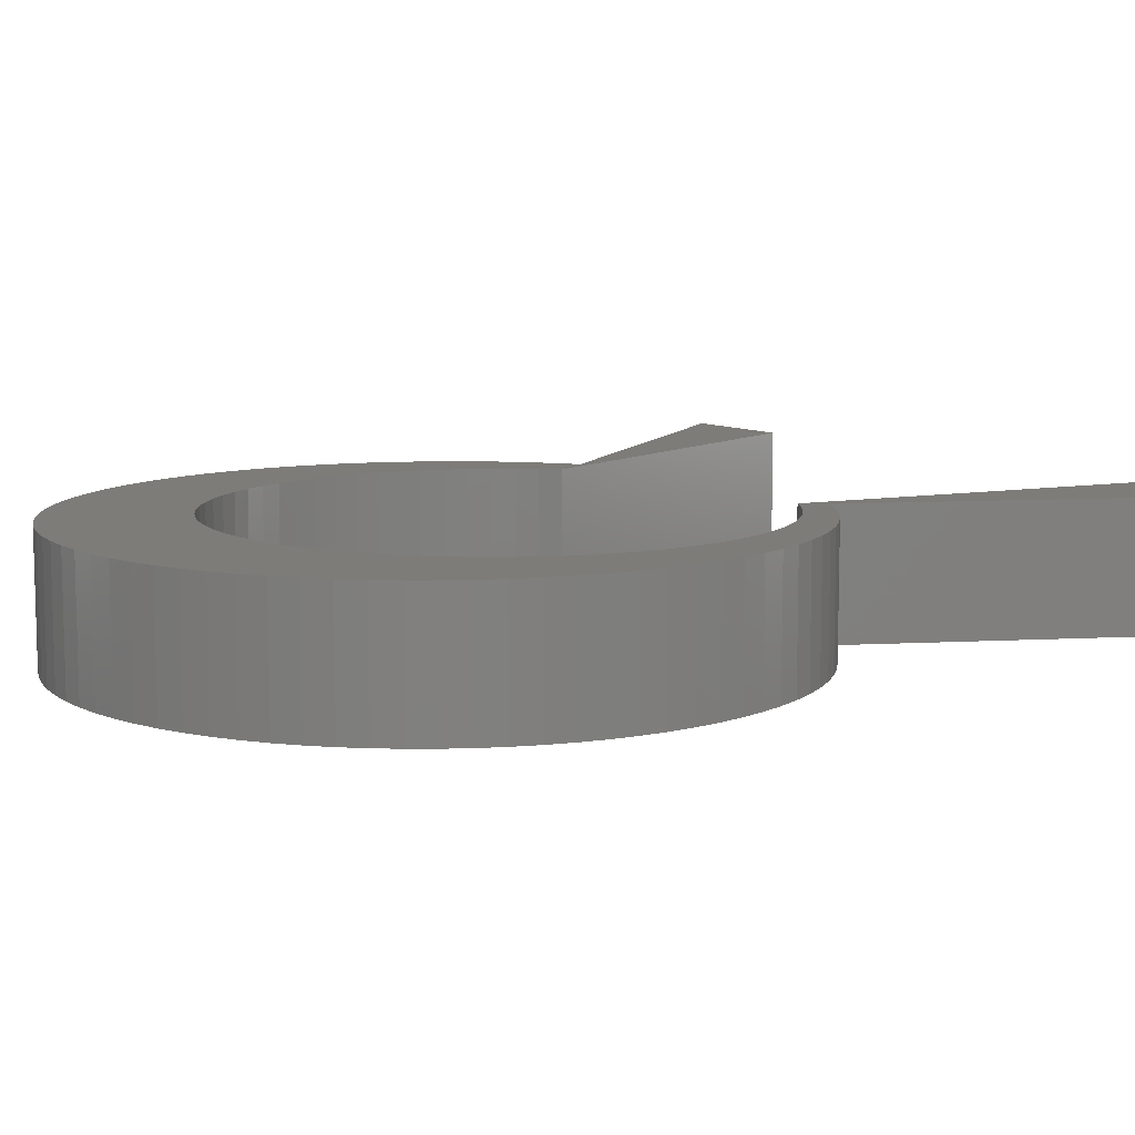
<metadata>
{"format":"stl","ext":"stl","renderer":"f3d","projection":"perspective","resolution":1024,"background":"white","views":[{"elev":9.6,"azim":51.5,"up":"+Y"}]}
</metadata>
<code>
# stl→obj: 399 verts, 794 faces
v -0.3988 -0.01587 -0.2171
v -0.7868 -0.01587 -0.8767
v -0.7868 -0.127 -0.8767
v -0.3988 -0.127 -0.2171
v -0.554 -0.01587 -0.8767
v -0.554 -0.127 -0.8767
v -0.4425 -0.01587 -0.189
v -0.4425 -0.127 -0.189
v -0.4841 -0.01587 -0.1577
v -0.4841 -0.127 -0.1577
v -0.5231 -0.01587 -0.1234
v -0.5231 -0.127 -0.1234
v -0.5594 -0.01587 -0.08617
v -0.5594 -0.127 -0.08617
v -0.5929 -0.01587 -0.04632
v -0.5929 -0.127 -0.04632
v -0.6232 -0.01587 -0.00407
v -0.6232 -0.127 -0.00407
v -0.6502 -0.01587 0.04036
v -0.6502 -0.127 0.04036
v -0.6738 -0.01587 0.0867
v -0.6738 -0.127 0.0867
v -0.6939 -0.01587 0.1347
v -0.6939 -0.127 0.1347
v -0.7102 -0.01587 0.1841
v -0.7102 -0.127 0.1841
v -0.7228 -0.01587 0.2345
v -0.7228 -0.127 0.2345
v -0.7315 -0.01587 0.2858
v -0.7315 -0.127 0.2858
v -0.7363 -0.01587 0.3376
v -0.7363 -0.127 0.3376
v -0.7372 -0.01587 0.3896
v -0.7372 -0.127 0.3896
v -0.7342 -0.127 0.4415
v -0.7342 -0.01587 0.4415
v -0.7273 -0.01587 0.493
v -0.7273 -0.127 0.493
v -0.7165 -0.01587 0.5439
v -0.7165 -0.127 0.5439
v -0.7018 -0.01587 0.5938
v -0.7018 -0.127 0.5938
v -0.6835 -0.01587 0.6424
v -0.6835 -0.127 0.6424
v -0.6615 -0.01587 0.6896
v -0.6615 -0.127 0.6896
v -0.636 -0.01587 0.7349
v -0.636 -0.127 0.7349
v -0.6072 -0.01587 0.7782
v -0.6072 -0.127 0.7782
v -0.5752 -0.01587 0.8192
v -0.5752 -0.127 0.8192
v -0.5401 -0.01587 0.8576
v -0.5401 -0.127 0.8576
v -0.5023 -0.01587 0.8933
v -0.5023 -0.127 0.8933
v -0.4619 -0.127 0.926
v -0.4619 -0.01587 0.926
v -0.4191 -0.01587 0.9556
v -0.4191 -0.127 0.9556
v -0.3742 -0.127 0.9819
v -0.3742 -0.01587 0.9819
v -0.3275 -0.01587 1.005
v -0.3275 -0.127 1.005
v -0.2791 -0.01587 1.024
v -0.2791 -0.127 1.024
v -0.2295 -0.127 1.039
v -0.2295 -0.01587 1.039
v -0.1788 -0.127 1.051
v -0.1788 -0.01587 1.051
v -0.1274 -0.01587 1.059
v -0.1274 -0.127 1.059
v -0.07556 -0.01587 1.063
v -0.07556 -0.127 1.063
v -0.02356 -0.01587 1.063
v -0.02356 -0.127 1.063
v 0.0283 -0.01587 1.059
v 0.0283 -0.127 1.059
v 0.07971 -0.01587 1.051
v 0.07971 -0.127 1.051
v 0.1304 -0.127 1.039
v 0.1304 -0.01587 1.039
v 0.18 -0.01587 1.024
v 0.18 -0.127 1.024
v 0.2284 -0.127 1.005
v 0.2284 -0.01587 1.005
v 0.2751 -0.01587 0.9819
v 0.2751 -0.127 0.9819
v 0.32 -0.127 0.9556
v 0.32 -0.01587 0.9556
v 0.3628 -0.127 0.926
v 0.3628 -0.01587 0.926
v 0.4032 -0.01587 0.8933
v 0.4032 -0.127 0.8933
v 0.441 -0.01587 0.8576
v 0.441 -0.127 0.8576
v 0.476 -0.01587 0.8192
v 0.476 -0.127 0.8192
v 0.5081 -0.127 0.7782
v 0.5081 -0.01587 0.7782
v 0.5369 -0.01587 0.7349
v 0.5369 -0.127 0.7349
v 0.5624 -0.127 0.6896
v 0.5624 -0.01587 0.6896
v 0.5844 -0.01587 0.6424
v 0.5844 -0.127 0.6424
v 0.6027 -0.127 0.5938
v 0.6027 -0.01587 0.5938
v 0.6173 -0.01587 0.5439
v 0.6173 -0.127 0.5439
v 0.6282 -0.01587 0.493
v 0.6282 -0.127 0.493
v 0.6351 -0.01587 0.4415
v 0.6351 -0.127 0.4415
v 0.6381 -0.127 0.3896
v 0.6381 -0.01587 0.3896
v 0.6372 -0.01587 0.3376
v 0.6372 -0.127 0.3376
v 0.6324 -0.01587 0.2858
v 0.6324 -0.127 0.2858
v 0.6237 -0.01587 0.2345
v 0.6237 -0.127 0.2345
v 0.6111 -0.127 0.1841
v 0.6111 -0.01587 0.1841
v 0.5947 -0.01587 0.1347
v 0.5947 -0.127 0.1347
v 0.5747 -0.01587 0.0867
v 0.5747 -0.127 0.0867
v 0.5511 -0.01587 0.04036
v 0.5511 -0.127 0.04036
v 0.5241 -0.01587 -0.00407
v 0.5241 -0.127 -0.00407
v 0.4938 -0.01587 -0.04632
v 0.4938 -0.127 -0.04632
v 0.4603 -0.01587 -0.08617
v 0.4603 -0.127 -0.08617
v 0.424 -0.127 -0.1234
v 0.424 -0.01587 -0.1234
v 0.3849 -0.01587 -0.1577
v 0.3849 -0.127 -0.1577
v 0.3434 -0.01587 -0.189
v 0.3434 -0.127 -0.189
v 0.2996 -0.127 -0.2171
v 0.2996 -0.01587 -0.2171
v -0.7868 0.127 -0.8767
v -0.3988 0.127 -0.2171
v -0.3937 -0.127 -0.1089
v -0.4247 -0.127 -0.07542
v -0.36 -0.127 -0.1395
v -0.4527 -0.127 -0.03942
v -0.4774 -0.127 -0.001133
v -0.4988 -0.127 0.03915
v -0.5166 -0.127 0.08112
v -0.5307 -0.127 0.1245
v -0.5409 -0.127 0.1689
v -0.5474 -0.127 0.214
v -0.5499 -0.127 0.2595
v -0.5484 -0.127 0.3051
v -0.543 -0.127 0.3504
v -0.5337 -0.127 0.395
v -0.5206 -0.127 0.4387
v -0.5038 -0.127 0.481
v -0.4834 -0.127 0.5218
v -0.4595 -0.127 0.5606
v 0.2982 -0.127 -0.1521
v 0.2608 -0.127 -0.1783
v -0.4323 -0.127 0.5973
v 0.3331 -0.127 -0.1228
v -0.4021 -0.127 0.6314
v 0.3653 -0.127 -0.09054
v -0.3691 -0.127 0.6628
v 0.3946 -0.127 -0.05564
v -0.3334 -0.127 0.6912
v 0.4208 -0.127 -0.01833
v -0.2955 -0.127 0.7165
v 0.4437 -0.127 0.0211
v 0.4631 -0.127 0.06237
v -0.2555 -0.127 0.7383
v 0.4788 -0.127 0.1052
v 0.4908 -0.127 0.1491
v -0.2137 -0.127 0.7567
v 0.4989 -0.127 0.194
v -0.1706 -0.127 0.7713
v 0.5032 -0.127 0.2394
v -0.1263 -0.127 0.7822
v 0.5035 -0.127 0.285
v 0.4998 -0.127 0.3304
v -0.08123 -0.127 0.7892
v -0.03575 -0.127 0.7922
v 0.4922 -0.127 0.3754
v 0.009832 -0.127 0.7914
v 0.4808 -0.127 0.4195
v 0.4656 -0.127 0.4625
v 0.05517 -0.127 0.7865
v 0.4468 -0.127 0.504
v 0.09991 -0.127 0.7778
v 0.4244 -0.127 0.5437
v 0.3987 -0.127 0.5813
v 0.1437 -0.127 0.7653
v 0.3698 -0.127 0.6166
v 0.1863 -0.127 0.749
v 0.2273 -0.127 0.7291
v 0.338 -0.127 0.6493
v 0.2665 -0.127 0.7057
v 0.3034 -0.127 0.679
v 0.4549 -0.127 -0.8767
v 0.6877 -0.127 -0.8767
v -0.36 -0.01587 -0.1395
v -0.554 0.127 -0.8767
v 0.6877 -0.01587 -0.8767
v -0.4425 0.127 -0.189
v -0.4841 0.127 -0.1577
v -0.5231 0.127 -0.1234
v -0.5594 0.127 -0.08617
v -0.5929 0.127 -0.04632
v -0.6232 0.127 -0.00407
v -0.6502 0.127 0.04036
v -0.6738 0.127 0.0867
v -0.6939 0.127 0.1347
v -0.7102 0.127 0.1841
v -0.7228 0.127 0.2345
v -0.7315 0.127 0.2858
v -0.7363 0.127 0.3376
v -0.7372 0.127 0.3896
v -0.7342 0.127 0.4415
v -0.7273 0.127 0.493
v -0.7165 0.127 0.5439
v -0.7018 0.127 0.5938
v -0.6835 0.127 0.6424
v -0.6615 0.127 0.6896
v -0.636 0.127 0.7349
v -0.6072 0.127 0.7782
v -0.5752 0.127 0.8192
v -0.5401 0.127 0.8576
v -0.5023 0.127 0.8933
v -0.4619 0.127 0.926
v -0.4191 0.127 0.9556
v -0.3742 0.127 0.9819
v -0.3275 0.127 1.005
v -0.2791 0.127 1.024
v -0.2295 0.127 1.039
v -0.1788 0.127 1.051
v -0.1274 0.127 1.059
v -0.07556 0.127 1.063
v -0.02356 0.127 1.063
v 0.0283 0.127 1.059
v 0.07971 0.127 1.051
v 0.1304 0.127 1.039
v 0.18 0.127 1.024
v 0.2284 0.127 1.005
v 0.2751 0.127 0.9819
v 0.32 0.127 0.9556
v 0.3628 0.127 0.926
v 0.4032 0.127 0.8933
v 0.441 0.127 0.8576
v 0.476 0.127 0.8192
v 0.5081 0.127 0.7782
v 0.5369 0.127 0.7349
v 0.5624 0.127 0.6896
v 0.5844 0.127 0.6424
v 0.6027 0.127 0.5938
v 0.6173 0.127 0.5439
v 0.6282 0.127 0.493
v 0.6351 0.127 0.4415
v 0.6381 0.127 0.3896
v 0.6372 0.127 0.3376
v 0.6324 0.127 0.2858
v 0.6237 0.127 0.2345
v 0.6111 0.127 0.1841
v 0.5947 0.127 0.1347
v 0.5747 0.127 0.0867
v 0.5511 0.127 0.04036
v 0.5241 0.127 -0.00407
v 0.4938 0.127 -0.04632
v 0.4603 0.127 -0.08617
v 0.424 0.127 -0.1234
v 0.3849 0.127 -0.1577
v 0.3434 0.127 -0.189
v 0.2996 0.127 -0.2171
v -0.3937 0.127 -0.1089
v -0.4247 0.127 -0.07542
v -0.36 0.127 -0.1395
v -0.4527 0.127 -0.03942
v -0.4774 0.127 -0.001133
v -0.4988 0.127 0.03915
v -0.5166 0.127 0.08112
v -0.5307 0.127 0.1245
v -0.5409 0.127 0.1689
v -0.5474 0.127 0.214
v -0.5499 0.127 0.2595
v -0.5484 0.127 0.3051
v -0.543 0.127 0.3504
v -0.5337 0.127 0.395
v -0.5206 0.127 0.4387
v -0.5038 0.127 0.481
v -0.4834 0.127 0.5218
v -0.4595 0.127 0.5606
v 0.2982 0.127 -0.1521
v 0.2608 0.127 -0.1783
v -0.4323 0.127 0.5973
v 0.3331 0.127 -0.1228
v -0.4021 0.127 0.6314
v 0.3653 0.127 -0.09054
v -0.3691 0.127 0.6628
v 0.3946 0.127 -0.05564
v -0.3334 0.127 0.6912
v 0.4208 0.127 -0.01833
v -0.2955 0.127 0.7165
v 0.4437 0.127 0.0211
v 0.4631 0.127 0.06237
v -0.2555 0.127 0.7383
v 0.4788 0.127 0.1052
v 0.4908 0.127 0.1491
v -0.2137 0.127 0.7567
v 0.4989 0.127 0.194
v -0.1706 0.127 0.7713
v 0.5032 0.127 0.2394
v -0.1263 0.127 0.7822
v 0.5035 0.127 0.285
v 0.4998 0.127 0.3304
v -0.08123 0.127 0.7892
v -0.03575 0.127 0.7922
v 0.4922 0.127 0.3754
v 0.009832 0.127 0.7914
v 0.4808 0.127 0.4195
v 0.4656 0.127 0.4625
v 0.05517 0.127 0.7865
v 0.4468 0.127 0.504
v 0.09991 0.127 0.7778
v 0.4244 0.127 0.5437
v 0.3987 0.127 0.5813
v 0.1437 0.127 0.7653
v 0.3698 0.127 0.6166
v 0.1863 0.127 0.749
v 0.2273 0.127 0.7291
v 0.338 0.127 0.6493
v 0.2665 0.127 0.7057
v 0.3034 0.127 0.679
v 0.4549 0.127 -0.8767
v 0.6877 0.127 -0.8767
v 0.4549 -0.01587 -0.8767
v 0.2608 -0.01587 -0.1783
v 0.2982 -0.01587 -0.1521
v 0.3331 -0.01587 -0.1228
v 0.3653 -0.01587 -0.09054
v 0.3946 -0.01587 -0.05564
v 0.4208 -0.01587 -0.01833
v 0.4437 -0.01587 0.0211
v 0.4631 -0.01587 0.06237
v 0.4788 -0.01587 0.1052
v 0.4908 -0.01587 0.1491
v 0.4989 -0.01587 0.194
v 0.5032 -0.01587 0.2394
v 0.5035 -0.01587 0.285
v 0.4998 -0.01587 0.3304
v 0.4922 -0.01587 0.3754
v 0.4808 -0.01587 0.4195
v 0.4656 -0.01587 0.4625
v 0.4468 -0.01587 0.504
v 0.4244 -0.01587 0.5437
v 0.3987 -0.01587 0.5813
v 0.3698 -0.01587 0.6166
v 0.338 -0.01587 0.6493
v 0.3034 -0.01587 0.679
v 0.2665 -0.01587 0.7057
v 0.2273 -0.01587 0.7291
v 0.1863 -0.01587 0.749
v 0.1437 -0.01587 0.7653
v 0.09991 -0.01587 0.7778
v 0.05517 -0.01587 0.7865
v 0.009832 -0.01587 0.7914
v -0.03575 -0.01587 0.7922
v -0.08123 -0.01587 0.7892
v -0.1263 -0.01587 0.7822
v -0.1706 -0.01587 0.7713
v -0.2137 -0.01587 0.7567
v -0.2555 -0.01587 0.7383
v -0.2955 -0.01587 0.7165
v -0.3334 -0.01587 0.6912
v -0.3691 -0.01587 0.6628
v -0.4021 -0.01587 0.6314
v -0.4323 -0.01587 0.5973
v -0.4595 -0.01587 0.5606
v -0.4834 -0.01587 0.5218
v -0.5038 -0.01587 0.481
v -0.5206 -0.01587 0.4387
v -0.5337 -0.01587 0.395
v -0.543 -0.01587 0.3504
v -0.5484 -0.01587 0.3051
v -0.5499 -0.01587 0.2595
v -0.5474 -0.01587 0.214
v -0.5409 -0.01587 0.1689
v -0.5307 -0.01587 0.1245
v -0.5166 -0.01587 0.08112
v -0.4988 -0.01587 0.03915
v -0.4774 -0.01587 -0.001133
v -0.4527 -0.01587 -0.03942
v -0.4247 -0.01587 -0.07542
v -0.3937 -0.01587 -0.1089
f 1 2 3
f 1 3 4
f 2 5 6
f 2 6 3
f 7 1 4
f 7 4 8
f 9 8 10
f 9 7 8
f 11 10 12
f 11 9 10
f 13 12 14
f 13 11 12
f 15 14 16
f 15 13 14
f 17 16 18
f 17 15 16
f 19 18 20
f 19 17 18
f 21 20 22
f 21 19 20
f 23 22 24
f 23 21 22
f 25 24 26
f 25 23 24
f 27 26 28
f 27 25 26
f 29 28 30
f 29 27 28
f 31 30 32
f 31 29 30
f 33 32 34
f 33 34 35
f 33 31 32
f 36 33 35
f 37 36 35
f 37 35 38
f 39 37 38
f 39 38 40
f 41 39 40
f 41 40 42
f 43 42 44
f 43 41 42
f 45 44 46
f 45 43 44
f 47 46 48
f 47 45 46
f 49 48 50
f 49 47 48
f 51 50 52
f 51 49 50
f 53 52 54
f 53 51 52
f 55 54 56
f 55 56 57
f 55 53 54
f 58 55 57
f 59 57 60
f 59 60 61
f 59 58 57
f 62 59 61
f 63 61 64
f 63 62 61
f 65 64 66
f 65 66 67
f 65 63 64
f 68 67 69
f 68 65 67
f 70 68 69
f 71 69 72
f 71 70 69
f 73 72 74
f 73 71 72
f 75 74 76
f 75 73 74
f 77 76 78
f 77 75 76
f 79 78 80
f 79 80 81
f 79 77 78
f 82 79 81
f 83 81 84
f 83 84 85
f 83 82 81
f 86 83 85
f 87 86 85
f 87 85 88
f 87 88 89
f 90 87 89
f 90 89 91
f 92 90 91
f 93 92 91
f 93 91 94
f 95 93 94
f 95 94 96
f 97 95 96
f 97 96 98
f 97 98 99
f 100 97 99
f 101 100 99
f 101 99 102
f 101 102 103
f 104 101 103
f 105 104 103
f 105 103 106
f 105 106 107
f 108 105 107
f 109 108 107
f 109 107 110
f 111 110 112
f 111 109 110
f 113 112 114
f 113 114 115
f 113 111 112
f 116 113 115
f 117 115 118
f 117 116 115
f 119 118 120
f 119 117 118
f 121 120 122
f 121 122 123
f 121 119 120
f 124 121 123
f 125 123 126
f 125 124 123
f 127 126 128
f 127 125 126
f 129 128 130
f 129 127 128
f 131 130 132
f 131 129 130
f 133 132 134
f 133 131 132
f 135 133 134
f 135 134 136
f 135 136 137
f 138 135 137
f 139 138 137
f 139 137 140
f 141 139 140
f 141 140 142
f 141 142 143
f 144 141 143
f 1 145 2
f 1 146 145
f 147 10 8
f 148 10 147
f 148 12 10
f 149 147 8
f 149 8 4
f 150 12 148
f 150 14 12
f 151 14 150
f 151 16 14
f 152 16 151
f 152 18 16
f 153 18 152
f 153 20 18
f 154 22 20
f 154 20 153
f 155 24 22
f 155 22 154
f 156 26 24
f 156 28 26
f 156 24 155
f 157 30 28
f 157 28 156
f 158 30 157
f 158 32 30
f 159 34 32
f 159 32 158
f 160 35 34
f 160 34 159
f 161 38 35
f 161 40 38
f 161 35 160
f 162 40 161
f 162 42 40
f 163 42 162
f 163 44 42
f 164 44 163
f 164 46 44
f 165 166 143
f 142 165 143
f 167 46 164
f 167 48 46
f 50 48 167
f 168 165 142
f 140 168 142
f 169 50 167
f 52 50 169
f 170 168 140
f 171 52 169
f 137 170 140
f 54 52 171
f 172 170 137
f 173 54 171
f 136 172 137
f 56 54 173
f 174 172 136
f 134 174 136
f 57 173 175
f 57 56 173
f 176 174 134
f 132 176 134
f 177 176 132
f 60 175 178
f 60 57 175
f 130 179 177
f 130 177 132
f 61 60 178
f 128 180 179
f 128 179 130
f 64 178 181
f 64 61 178
f 126 182 180
f 126 180 128
f 66 181 183
f 66 64 181
f 123 182 126
f 123 184 182
f 67 183 185
f 67 66 183
f 122 186 184
f 122 184 123
f 69 67 185
f 120 186 122
f 120 187 186
f 72 69 185
f 72 185 188
f 118 187 120
f 74 188 189
f 74 72 188
f 115 190 187
f 115 187 118
f 76 189 191
f 76 74 189
f 114 192 190
f 114 190 115
f 78 76 191
f 112 193 192
f 112 192 114
f 80 78 191
f 80 191 194
f 110 195 193
f 110 193 112
f 81 194 196
f 81 80 194
f 107 197 195
f 107 195 110
f 84 81 196
f 106 198 197
f 106 197 107
f 85 196 199
f 85 84 196
f 103 200 198
f 103 198 106
f 88 85 199
f 88 199 201
f 102 200 103
f 89 201 202
f 89 88 201
f 99 203 200
f 99 200 102
f 91 89 202
f 91 202 204
f 98 203 99
f 98 205 203
f 94 91 204
f 96 204 205
f 96 205 98
f 96 94 204
f 6 149 4
f 166 206 143
f 207 143 206
f 4 3 6
f 5 208 149
f 5 149 6
f 2 209 5
f 2 145 209
f 210 144 143
f 210 143 207
f 7 146 1
f 7 211 146
f 9 212 211
f 9 211 7
f 11 213 212
f 11 212 9
f 13 214 213
f 13 213 11
f 15 215 214
f 15 214 13
f 17 216 215
f 17 215 15
f 19 217 216
f 19 216 17
f 21 218 217
f 21 217 19
f 23 219 218
f 23 218 21
f 25 220 219
f 25 219 23
f 27 221 220
f 27 220 25
f 29 222 221
f 29 221 27
f 31 223 222
f 31 222 29
f 33 224 223
f 33 225 224
f 33 223 31
f 36 225 33
f 37 225 36
f 37 226 225
f 39 226 37
f 39 227 226
f 41 227 39
f 41 228 227
f 43 229 228
f 43 228 41
f 45 230 229
f 45 229 43
f 47 231 230
f 47 230 45
f 49 232 231
f 49 231 47
f 51 233 232
f 51 232 49
f 53 234 233
f 53 233 51
f 55 235 234
f 55 234 53
f 58 236 235
f 58 235 55
f 59 237 236
f 59 236 58
f 62 238 237
f 62 237 59
f 63 239 238
f 63 240 239
f 63 238 62
f 65 240 63
f 68 241 240
f 68 242 241
f 68 240 65
f 70 242 68
f 71 243 242
f 71 242 70
f 73 244 243
f 73 245 244
f 73 243 71
f 75 245 73
f 77 246 245
f 77 245 75
f 79 247 246
f 79 248 247
f 79 246 77
f 82 248 79
f 83 249 248
f 83 250 249
f 83 248 82
f 86 250 83
f 87 250 86
f 87 251 250
f 90 251 87
f 90 252 251
f 92 252 90
f 92 253 252
f 93 253 92
f 93 254 253
f 95 254 93
f 95 255 254
f 97 255 95
f 97 256 255
f 97 257 256
f 100 257 97
f 101 257 100
f 101 258 257
f 104 258 101
f 104 259 258
f 105 259 104
f 105 260 259
f 108 260 105
f 108 261 260
f 109 261 108
f 109 262 261
f 111 263 262
f 111 262 109
f 113 264 263
f 113 263 111
f 116 265 264
f 116 264 113
f 117 266 265
f 117 265 116
f 119 267 266
f 119 266 117
f 121 268 267
f 121 269 268
f 121 267 119
f 124 270 269
f 124 269 121
f 125 270 124
f 127 271 270
f 127 270 125
f 129 272 271
f 129 273 272
f 129 271 127
f 131 274 273
f 131 273 129
f 133 274 131
f 135 274 133
f 135 275 274
f 138 275 135
f 138 276 275
f 139 276 138
f 139 277 276
f 141 277 139
f 141 278 277
f 141 279 278
f 144 279 141
f 280 211 212
f 281 280 212
f 281 212 213
f 282 211 280
f 282 146 211
f 283 281 213
f 283 213 214
f 284 283 214
f 284 214 215
f 285 284 215
f 285 215 216
f 286 285 216
f 286 216 217
f 287 217 218
f 287 286 217
f 288 218 219
f 288 287 218
f 289 219 220
f 289 220 221
f 289 288 219
f 290 221 222
f 290 289 221
f 291 290 222
f 291 222 223
f 292 223 224
f 292 291 223
f 293 224 225
f 293 292 224
f 294 225 226
f 294 226 227
f 294 293 225
f 295 294 227
f 295 227 228
f 296 295 228
f 296 228 229
f 297 296 229
f 297 229 230
f 298 279 299
f 278 279 298
f 300 297 230
f 300 230 231
f 232 300 231
f 301 278 298
f 277 278 301
f 302 300 232
f 233 302 232
f 303 277 301
f 304 302 233
f 276 277 303
f 234 304 233
f 305 276 303
f 306 304 234
f 275 276 305
f 235 306 234
f 307 275 305
f 274 275 307
f 236 308 306
f 236 306 235
f 309 274 307
f 273 274 309
f 310 273 309
f 237 311 308
f 237 308 236
f 272 310 312
f 272 273 310
f 238 311 237
f 271 312 313
f 271 272 312
f 239 314 311
f 239 311 238
f 270 313 315
f 270 271 313
f 240 316 314
f 240 314 239
f 269 270 315
f 269 315 317
f 241 318 316
f 241 316 240
f 268 317 319
f 268 269 317
f 242 318 241
f 267 268 319
f 267 319 320
f 243 318 242
f 243 321 318
f 266 267 320
f 244 322 321
f 244 321 243
f 265 320 323
f 265 266 320
f 245 324 322
f 245 322 244
f 264 323 325
f 264 265 323
f 246 324 245
f 263 325 326
f 263 264 325
f 247 324 246
f 247 327 324
f 262 326 328
f 262 263 326
f 248 329 327
f 248 327 247
f 261 328 330
f 261 262 328
f 249 329 248
f 260 330 331
f 260 261 330
f 250 332 329
f 250 329 249
f 259 331 333
f 259 260 331
f 251 332 250
f 251 334 332
f 258 259 333
f 252 335 334
f 252 334 251
f 257 333 336
f 257 258 333
f 253 335 252
f 253 337 335
f 256 257 336
f 256 336 338
f 254 337 253
f 255 338 337
f 255 256 338
f 255 337 254
f 209 146 282
f 299 279 339
f 340 339 279
f 146 209 145
f 341 210 207
f 341 207 206
f 342 341 206
f 342 206 166
f 343 342 166
f 343 166 165
f 344 165 168
f 344 343 165
f 345 168 170
f 345 344 168
f 346 170 172
f 346 345 170
f 347 172 174
f 347 346 172
f 348 174 176
f 348 347 174
f 349 176 177
f 349 348 176
f 350 177 179
f 350 349 177
f 351 179 180
f 351 350 179
f 352 180 182
f 352 351 180
f 353 182 184
f 353 352 182
f 354 184 186
f 354 353 184
f 355 186 187
f 355 354 186
f 356 187 190
f 356 355 187
f 357 190 192
f 357 356 190
f 358 192 193
f 358 193 195
f 358 357 192
f 359 358 195
f 360 195 197
f 360 359 195
f 361 197 198
f 361 360 197
f 362 198 200
f 362 361 198
f 363 362 200
f 363 200 203
f 363 203 205
f 364 363 205
f 365 364 205
f 365 205 204
f 366 365 204
f 366 204 202
f 367 366 202
f 367 202 201
f 368 367 201
f 368 201 199
f 369 199 196
f 369 368 199
f 370 196 194
f 370 369 196
f 371 194 191
f 371 370 194
f 372 191 189
f 372 371 191
f 373 189 188
f 373 372 189
f 374 188 185
f 374 373 188
f 375 185 183
f 375 374 185
f 376 183 181
f 376 181 178
f 376 375 183
f 377 376 178
f 378 178 175
f 378 377 178
f 379 175 173
f 379 378 175
f 380 173 171
f 380 379 173
f 381 171 169
f 381 380 171
f 382 169 167
f 382 381 169
f 383 167 164
f 383 164 163
f 383 382 167
f 384 163 162
f 384 383 163
f 385 384 162
f 386 162 161
f 386 385 162
f 387 386 161
f 387 161 160
f 388 387 160
f 388 160 159
f 389 388 159
f 389 159 158
f 389 158 157
f 390 389 157
f 391 390 157
f 391 157 156
f 392 391 156
f 392 156 155
f 392 155 154
f 393 392 154
f 394 393 154
f 394 154 153
f 395 394 153
f 395 153 152
f 396 395 152
f 396 152 151
f 396 151 150
f 397 396 150
f 398 397 150
f 398 150 148
f 399 398 148
f 399 148 147
f 208 399 147
f 208 147 149
f 5 282 208
f 5 209 282
f 210 279 144
f 210 340 279
f 341 340 210
f 341 339 340
f 342 339 341
f 342 299 339
f 343 299 342
f 343 298 299
f 344 301 298
f 344 298 343
f 345 303 301
f 345 301 344
f 346 305 303
f 346 303 345
f 347 307 305
f 347 305 346
f 348 309 307
f 348 307 347
f 349 310 309
f 349 309 348
f 350 312 310
f 350 310 349
f 351 313 312
f 351 312 350
f 352 315 313
f 352 313 351
f 353 317 315
f 353 319 317
f 353 315 352
f 354 319 353
f 355 320 319
f 355 319 354
f 356 323 320
f 356 325 323
f 356 320 355
f 357 325 356
f 358 326 325
f 358 328 326
f 358 325 357
f 359 328 358
f 360 330 328
f 360 328 359
f 361 331 330
f 361 333 331
f 361 330 360
f 362 333 361
f 363 336 333
f 363 333 362
f 364 336 363
f 364 338 336
f 365 338 364
f 365 337 338
f 366 337 365
f 366 335 337
f 367 335 366
f 367 334 335
f 368 334 367
f 368 332 334
f 369 329 332
f 369 332 368
f 370 327 329
f 370 329 369
f 371 324 327
f 371 327 370
f 372 322 324
f 372 321 322
f 372 324 371
f 373 321 372
f 374 318 321
f 374 321 373
f 375 316 318
f 375 314 316
f 375 318 374
f 376 314 375
f 377 311 314
f 377 314 376
f 378 308 311
f 378 311 377
f 379 306 308
f 379 308 378
f 380 304 306
f 380 302 304
f 380 306 379
f 381 302 380
f 382 300 302
f 382 302 381
f 383 297 300
f 383 300 382
f 384 296 297
f 384 297 383
f 385 295 296
f 385 294 295
f 385 296 384
f 386 294 385
f 387 294 386
f 387 293 294
f 388 293 387
f 388 292 293
f 389 292 388
f 389 291 292
f 390 291 389
f 390 290 291
f 391 290 390
f 391 289 290
f 392 289 391
f 392 288 289
f 393 288 392
f 393 287 288
f 394 287 393
f 394 286 287
f 395 286 394
f 395 285 286
f 396 285 395
f 396 284 285
f 397 284 396
f 397 283 284
f 398 283 397
f 398 281 283
f 399 281 398
f 399 280 281
f 208 280 399
f 208 282 280

</code>
